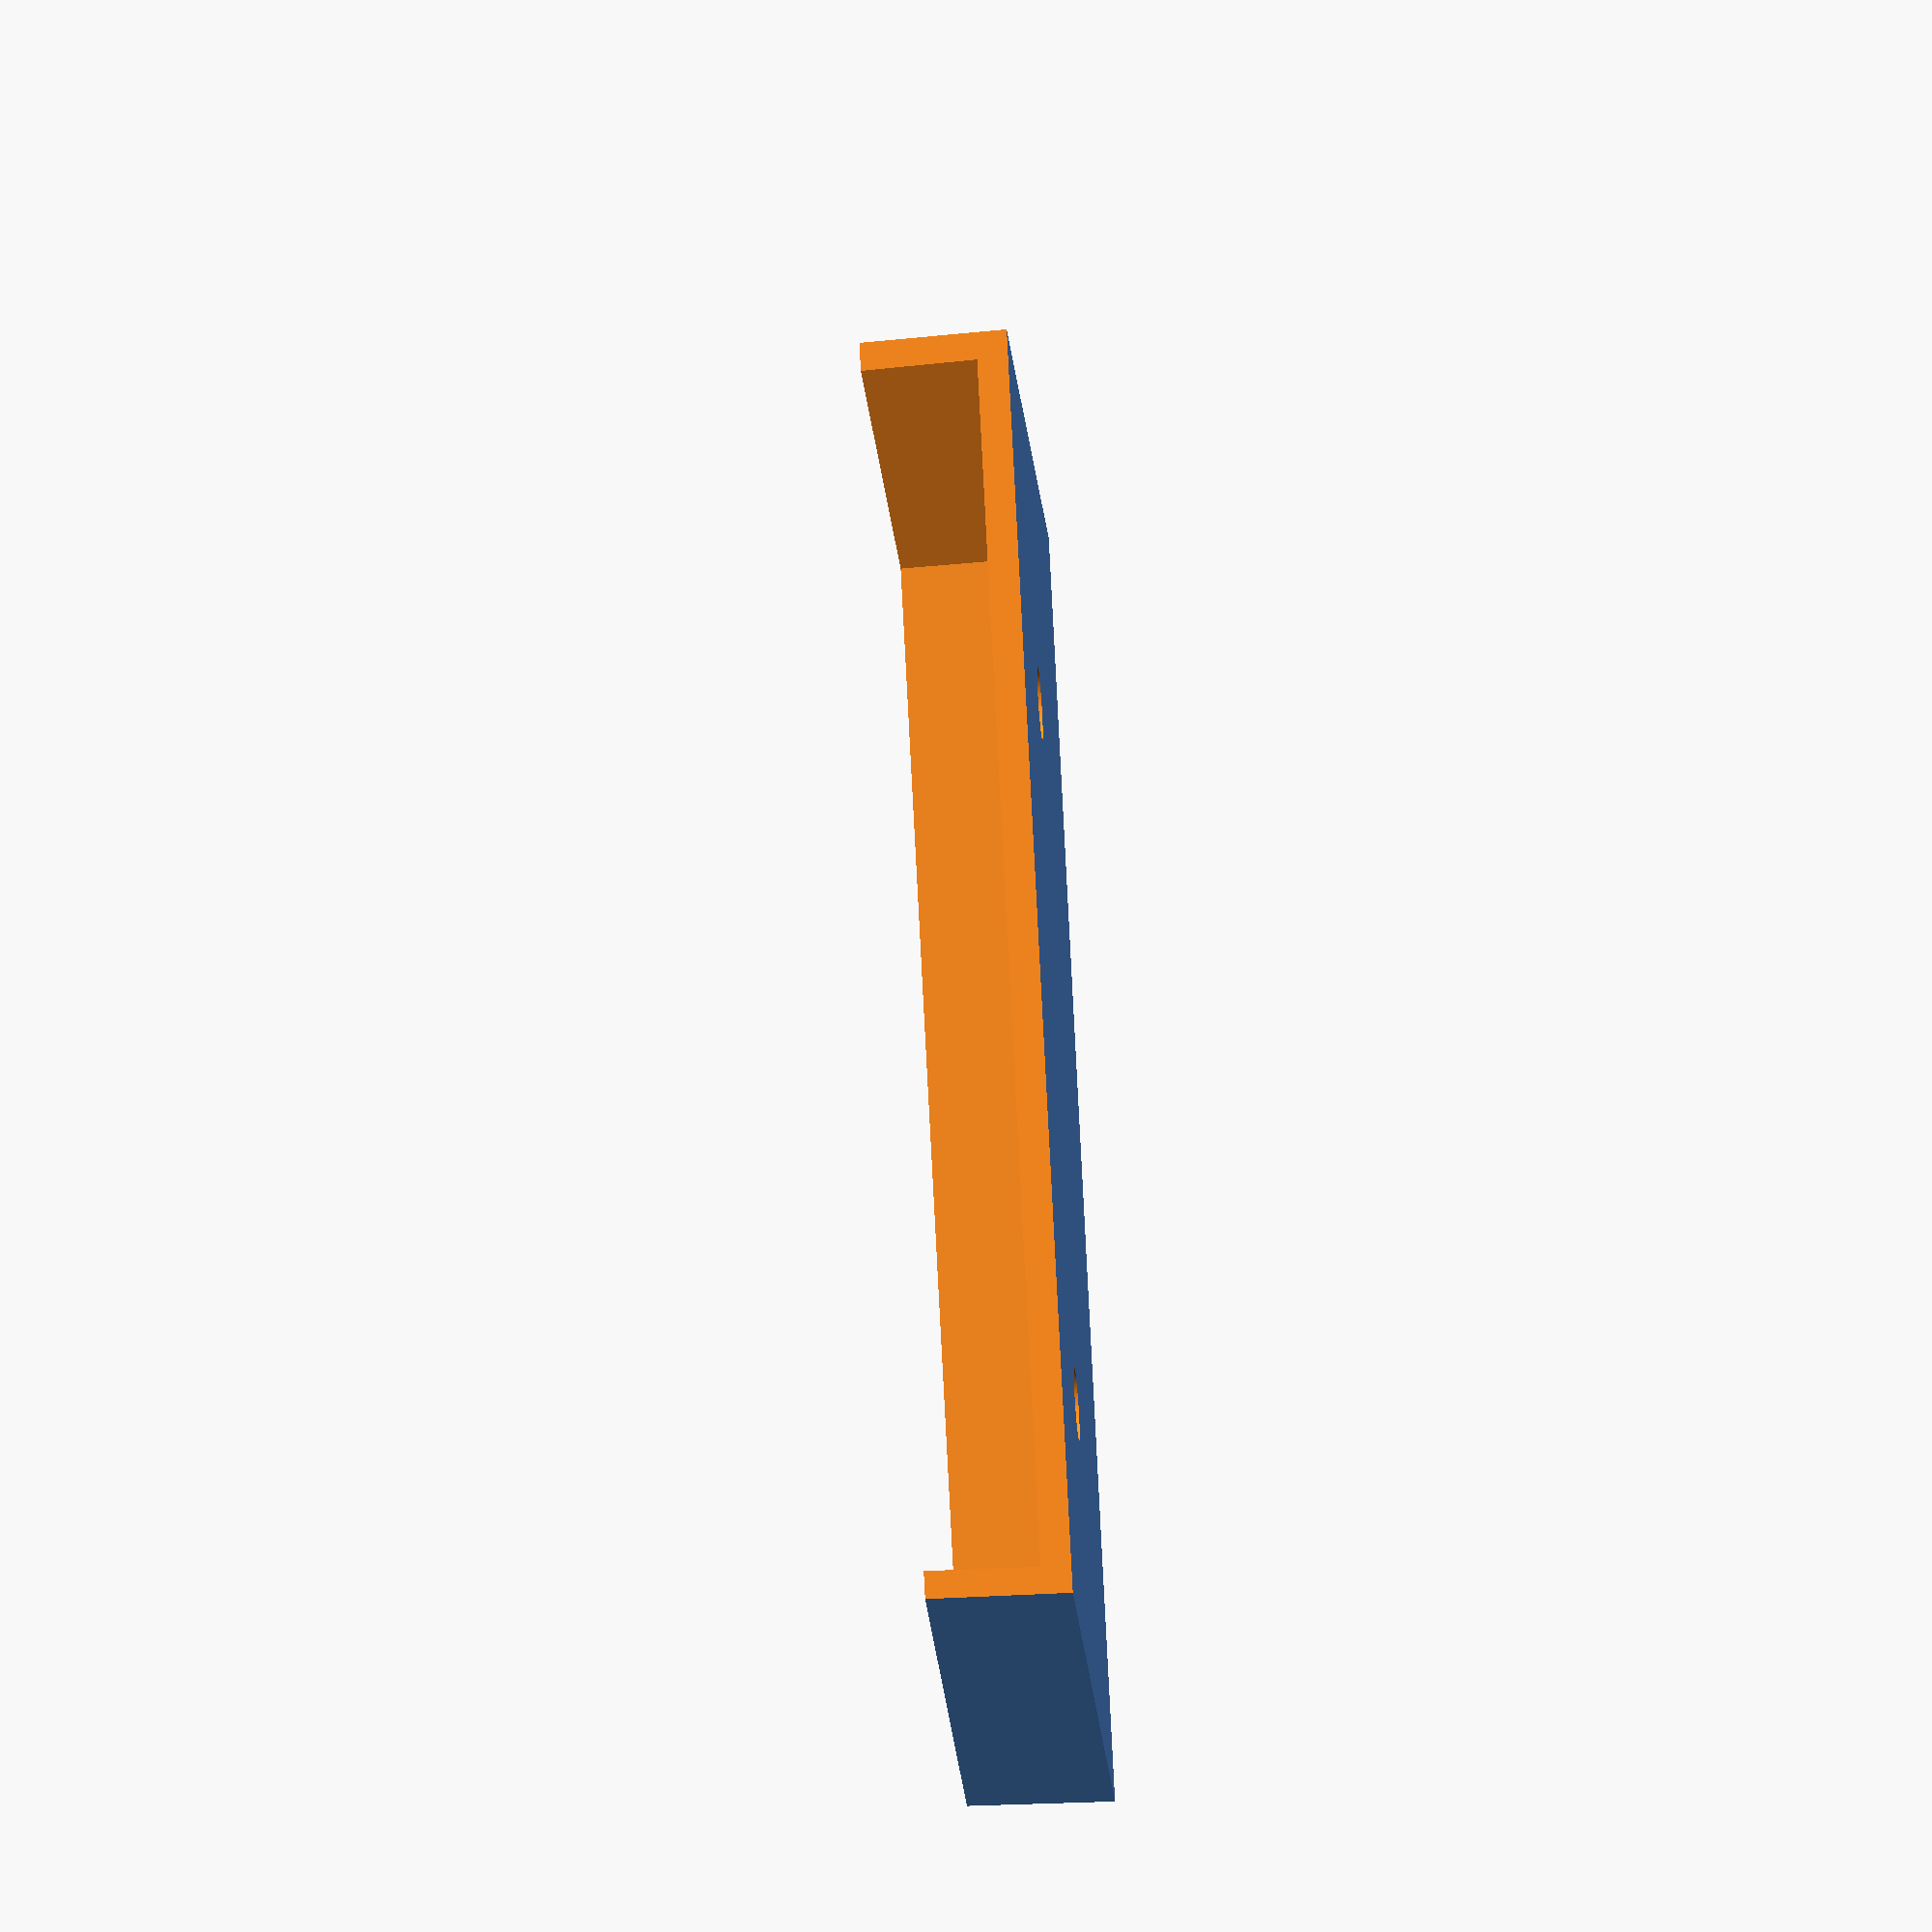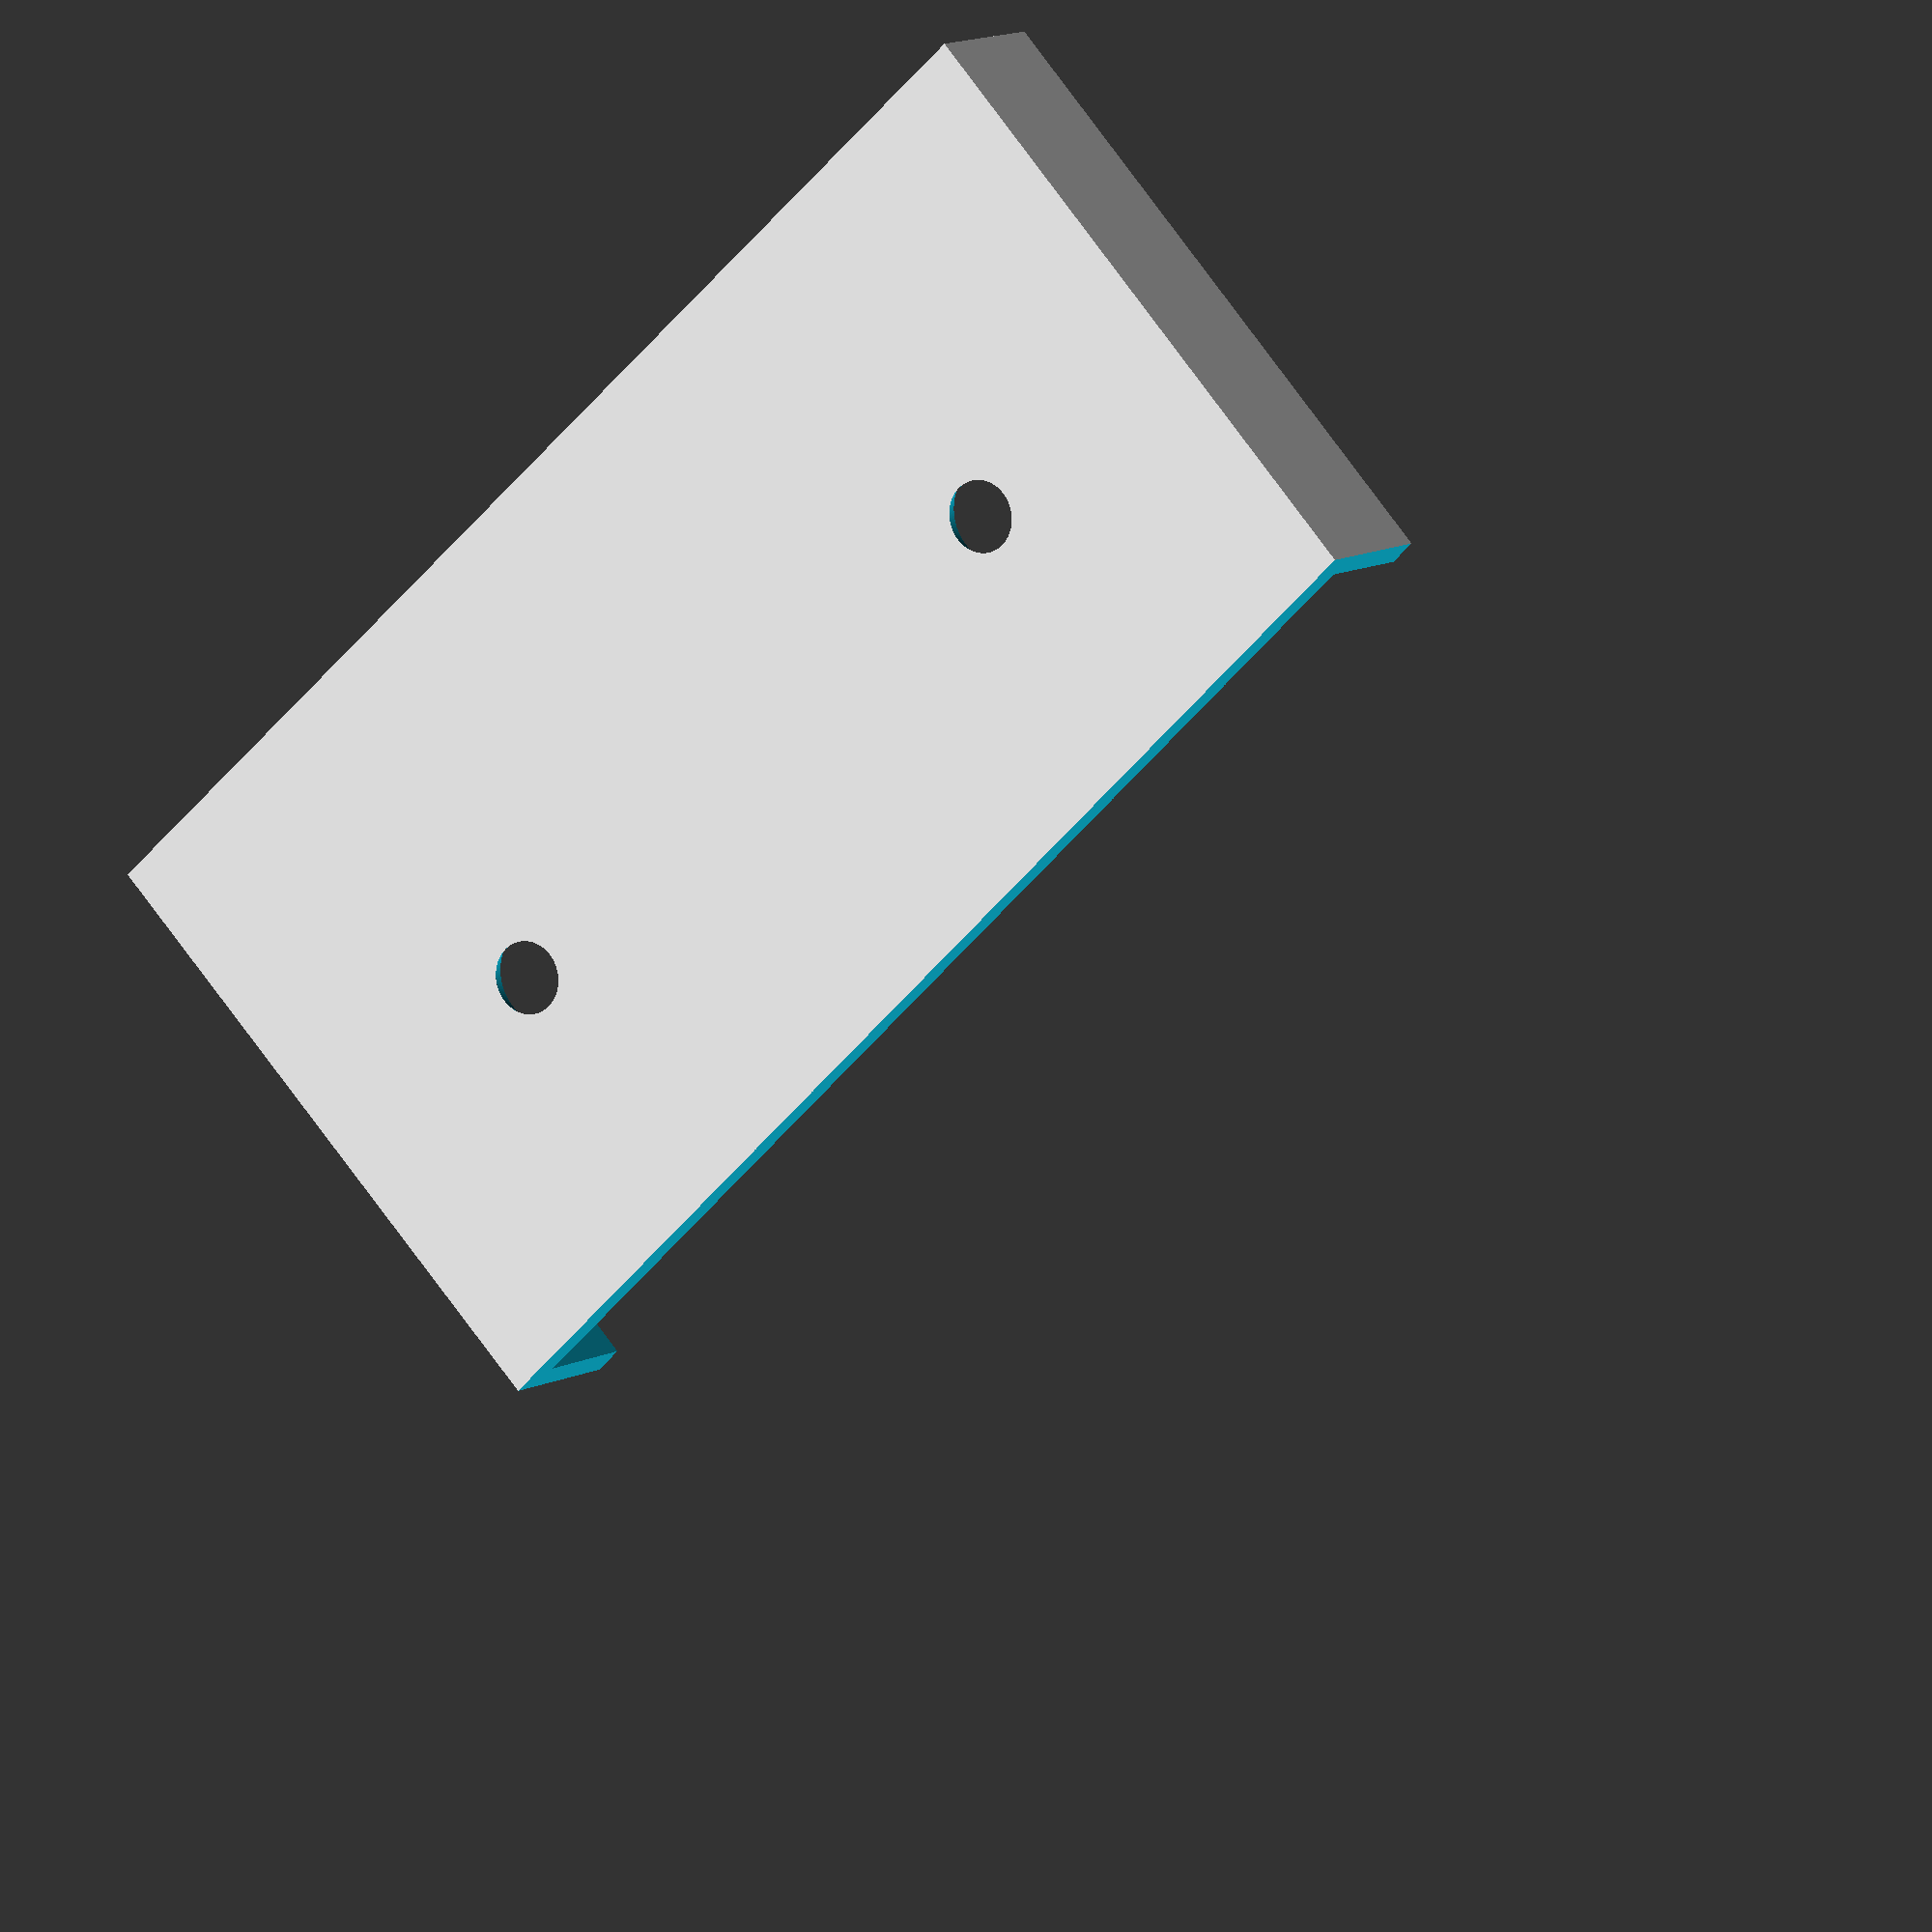
<openscad>
// Matthew Sparks
// 2018-08-14
//
// units in 1mm
// Bracket with screw hole for mounting Xiaomi Aquara dual switch

switchWidth = 86.07; // measured at widest point
//sensorHeight = 9.8;
switchHeight = 86.45; // measured at widest point
switchThickness = 8;

switchFrontWidth = 85.56;
switchFrontHeight = 85.68;

widthTolerance = 0.5;
heightTolerance = 0.5;

bracketThickness = 4;
rearThickness = 2;

frontHoleSize = 30;

holeWidth = 8;
holeRoundness = 5;

//fastenerType = "NONE";
fastenerType = "SCREW";
//fastenerType = "NAIL";

screwDistance = 50;
screwOffset =-20;
screwAngle = 90;
nailHeadSize = 7.5;
shaftSize = 5;

$fn = 100;

difference(){
    
    // frame
    hull(){
        translate([0,0,(switchThickness+rearThickness)/2]){
            cube([switchFrontWidth+bracketThickness,switchFrontHeight+bracketThickness,switchThickness+rearThickness],true);
        }
        translate([0,0,(0.01)/2]){
            cube([switchWidth+bracketThickness,switchHeight+bracketThickness,0.01],true);
        }
    }
    
    // cutout of switch
    translate([0,0,rearThickness+0.1]){
        hull(){
            translate([0,0,((switchThickness)/2)]){
                cube([switchFrontWidth,switchFrontHeight,switchThickness],true);
            }
            translate([0,0,(0.01)/2]){
                cube([switchWidth,switchHeight,0.01],true);
            }
        }
    }
    
    // cut off top
    translate([0,0,rearThickness+0.1]){
        translate([0,switchHeight,((switchThickness)/2)]){
            cube([switchWidth*2,switchHeight*2,switchThickness*2],true);
        }
    }
    
    translate([screwDistance/2,screwOffset,0]){
        if(fastenerType=="SCREW") {
            // screw hole
            union(){
                //main hole
                translate([0,0,-0.1]){
                    cylinder(rearThickness+0.2,d=shaftSize,false);
                }
                //countersink
                cylinder(rearThickness+0.2,d1=shaftSize,d2=shaftSize+(rearThickness*tan(screwAngle/2)),false);        
            }
        }
        else if(fastenerType=="NAIL"){        
            union(){
                //main hole
                translate([0,0,-0.1]){
                    cylinder(rearThickness+0.2,d=shaftSize,false);
                }
                //countersink
                translate([0,0,rearThickness/2]){
                    cylinder(rearThickness/2+0.2,d=nailHeadSize,false);
                }
            }
        }
    }
    translate([-screwDistance/2,screwOffset,0]){
        if(fastenerType=="SCREW") {
            // screw hole
            union(){
                //main hole
                translate([0,0,-0.1]){
                    cylinder(rearThickness+0.2,d=shaftSize,false);
                }
                //countersink
                cylinder(rearThickness+0.2,d1=shaftSize,d2=shaftSize+(rearThickness*tan(screwAngle/2)),false);        
            }
        }
        else if(fastenerType=="NAIL"){        
            union(){
                //main hole
                translate([0,0,-0.1]){
                    cylinder(rearThickness+0.2,d=shaftSize,false);
                }
                //countersink
                translate([0,0,rearThickness/2]){
                    cylinder(rearThickness/2+0.2,d=nailHeadSize,false);
                }
            }
        }
    }
    
    
}

    
</openscad>
<views>
elev=56.6 azim=128.3 roll=94.6 proj=o view=solid
elev=171.3 azim=43.6 roll=327.8 proj=o view=wireframe
</views>
